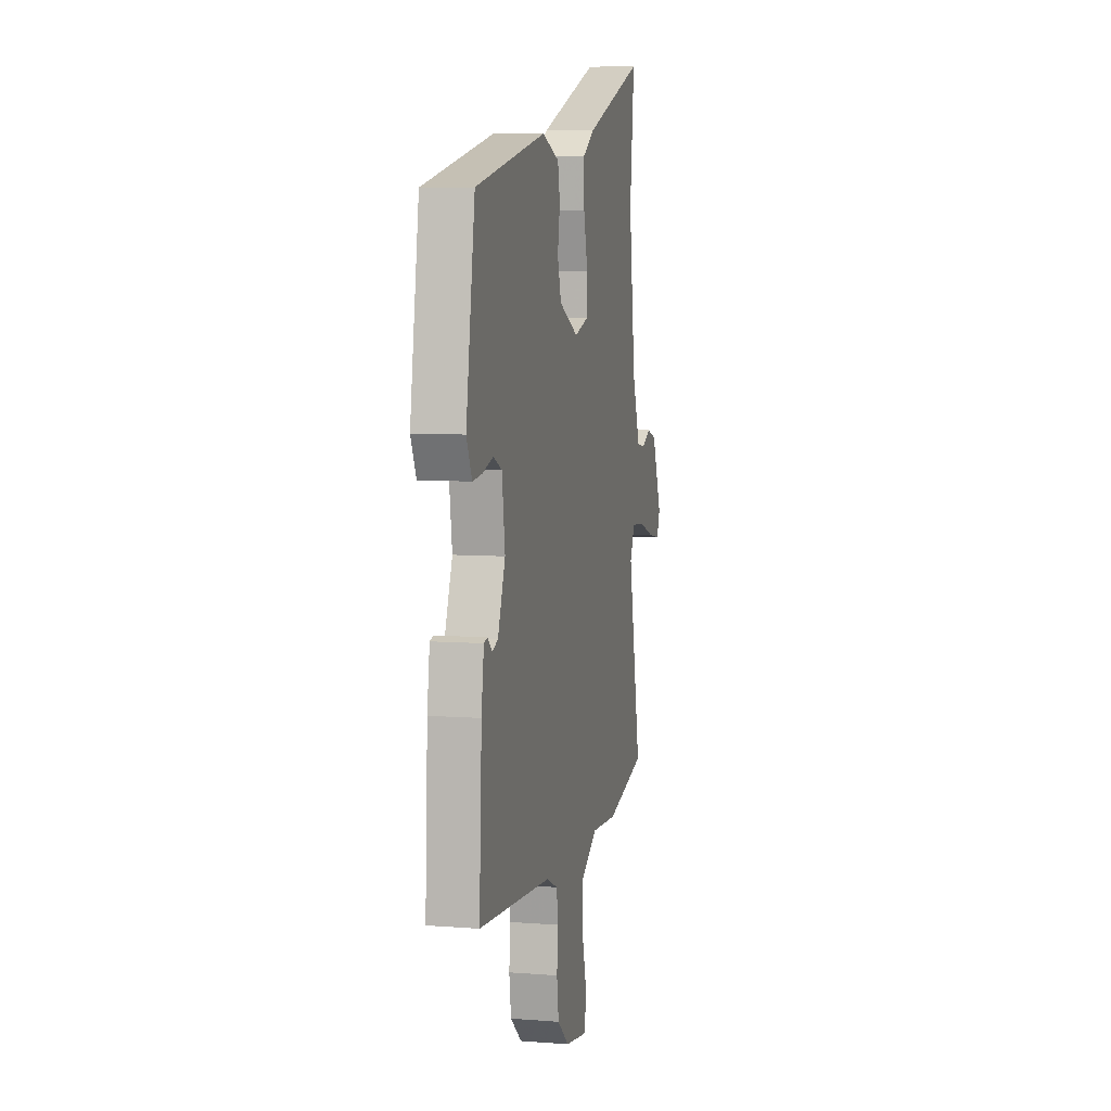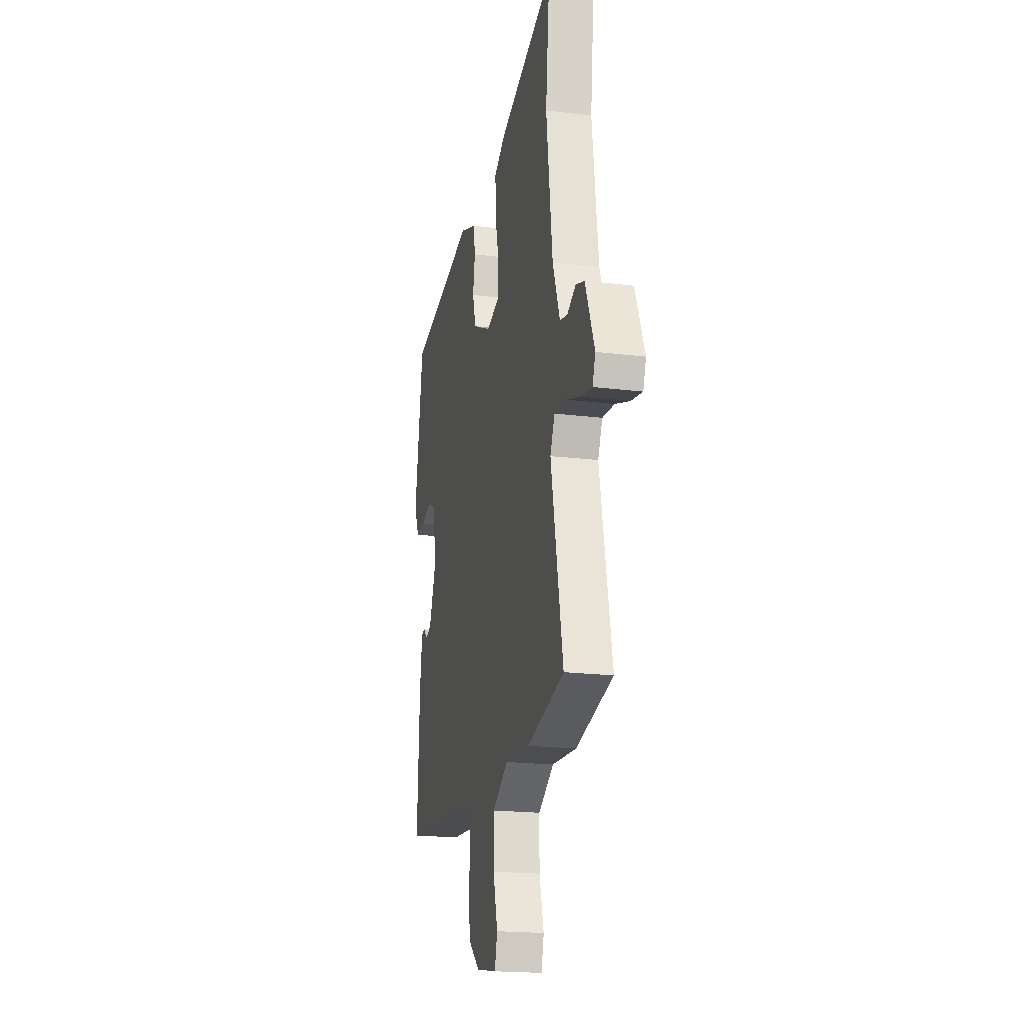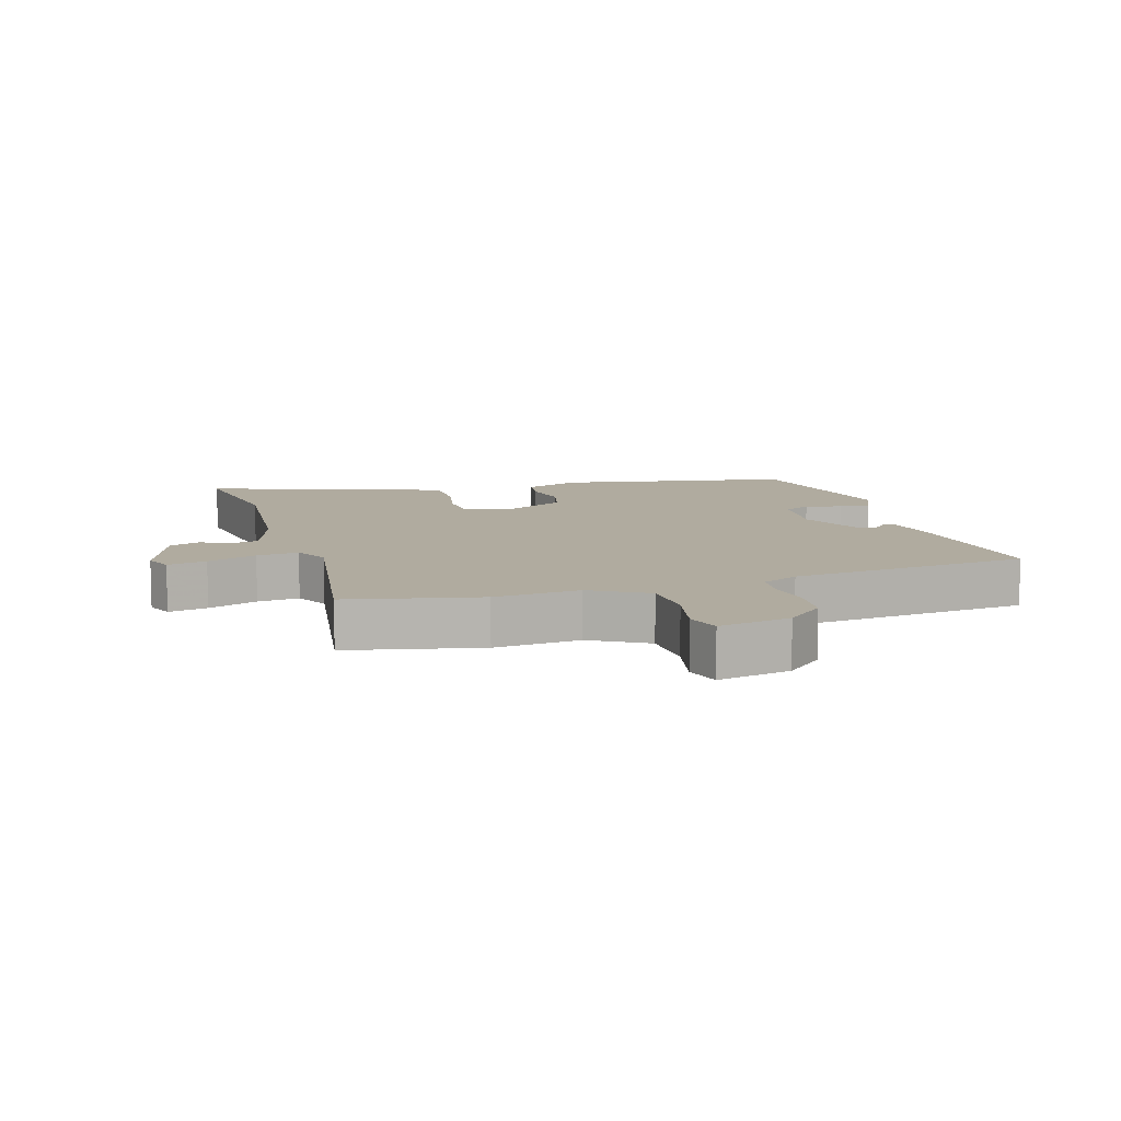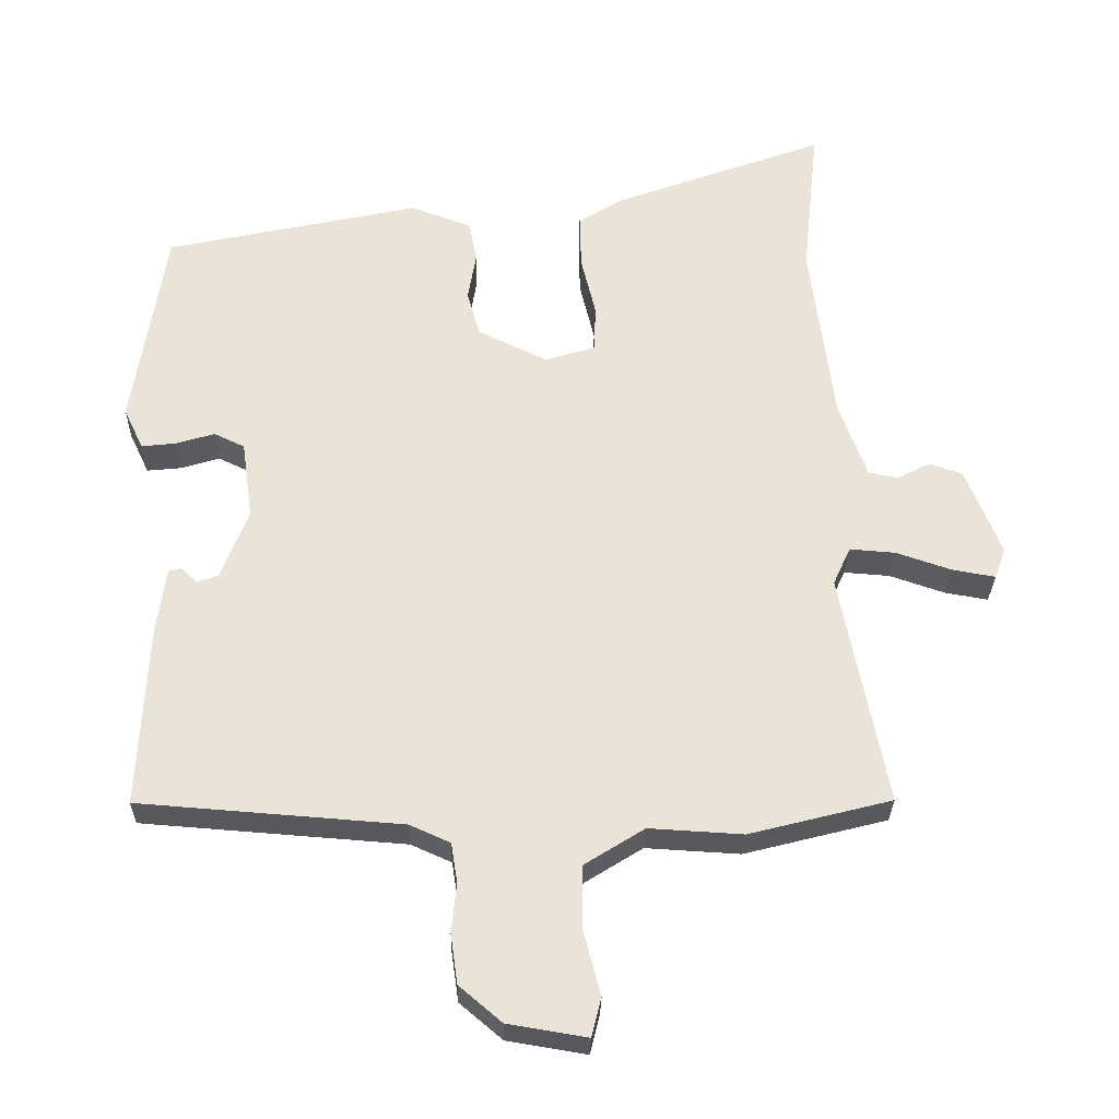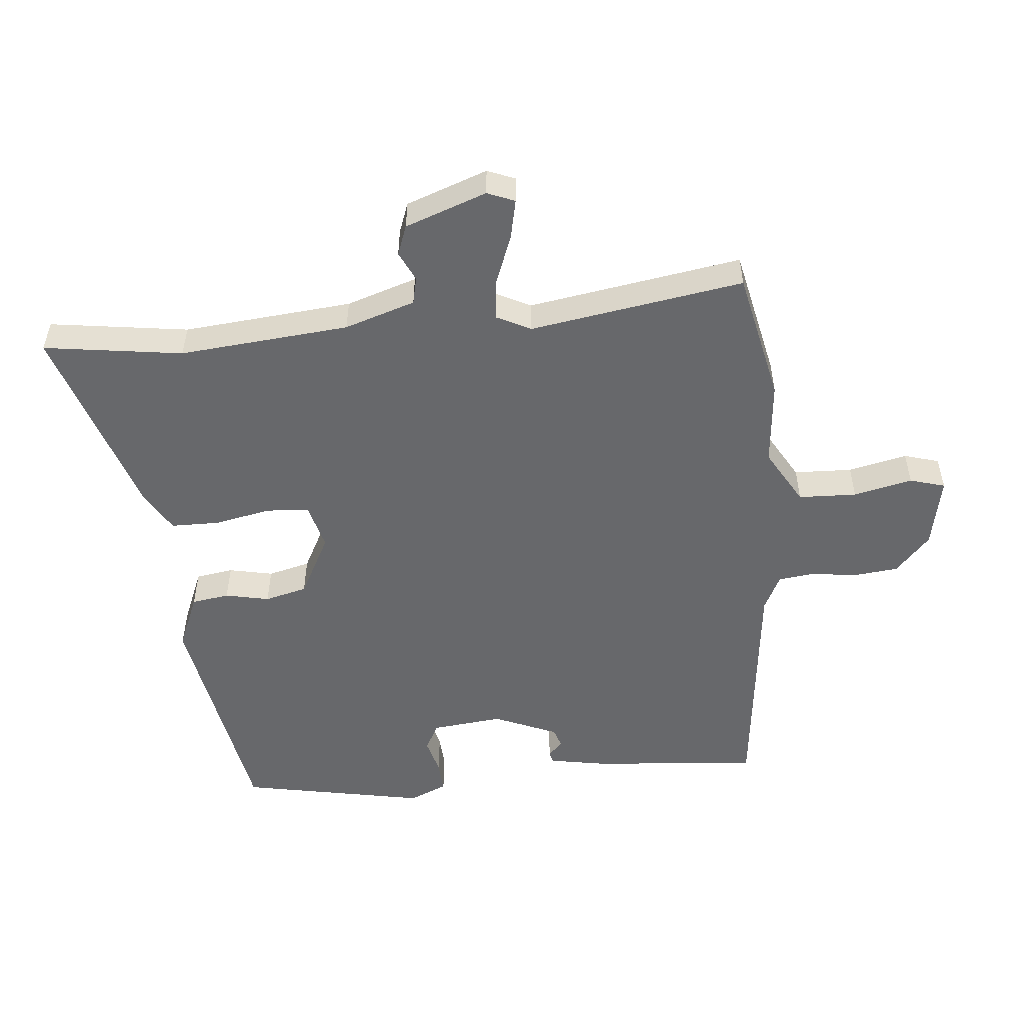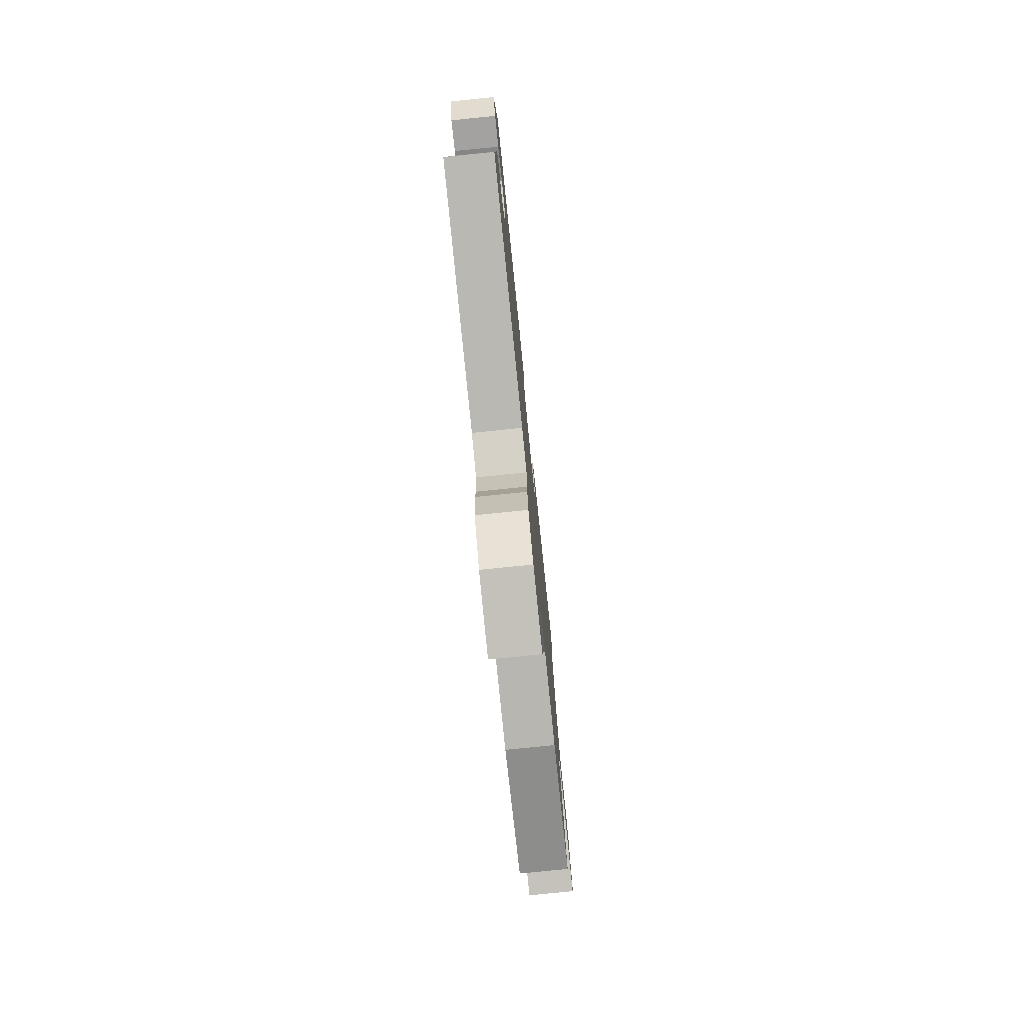
<metadata>
{"format":"obj","ext":"obj","renderer":"f3d","projection":"perspective","resolution":1024,"background":"white","views":[{"elev":6.9,"azim":-77.2,"up":"+Z"},{"elev":-19.5,"azim":76.9,"up":"+Z"},{"elev":9.7,"azim":161.0,"up":"+Y"},{"elev":-28.7,"azim":-1.0,"up":"+Z"},{"elev":-52.5,"azim":93.3,"up":"+Y"},{"elev":-78.4,"azim":-84.2,"up":"+Z"}]}
</metadata>
<code>
v -0.468 0.07 -0.494
v -0.455 0.07 -0.229
v -0.442 0.07 -0.137
v -0.424 0.07 -0.132
v -0.4 0.07 -0.154
v -0.37 0.07 -0.143
v -0.331 0.07 -0.041
v -0.347 0.07 0.071
v -0.391 0.07 0.092
v -0.447 0.07 0.075
v -0.496 0.07 0.07
v -0.524 0.07 0.129
v -0.478 0.07 0.424
v -0.112 0.07 0.503
v -0.024 0.07 0.47
v -0.013 0.07 0.411
v -0.025 0.07 0.341
v -0.006 0.07 0.275
v 0.094 0.07 0.227
v 0.166 0.07 0.249
v 0.168 0.07 0.317
v 0.147 0.07 0.404
v 0.145 0.07 0.481
v 0.208 0.07 0.521
v 0.514 0.07 0.633
v 0.491 0.07 0.413
v 0.525 0.07 0.146
v 0.565 0.07 0.036
v 0.608 0.07 0.028
v 0.654 0.07 0.052
v 0.702 0.07 0.036
v 0.753 0.07 -0.091
v 0.737 0.07 -0.135
v 0.675 0.07 -0.124
v 0.596 0.07 -0.097
v 0.53 0.07 -0.092
v 0.505 0.07 -0.147
v 0.571 0.07 -0.482
v 0.366 0.07 -0.534
v 0.231 0.07 -0.526
v 0.145 0.07 -0.58
v 0.145 0.07 -0.672
v 0.169 0.07 -0.764
v 0.155 0.07 -0.82
v 0.041 0.07 -0.801
v -0.02 0.07 -0.749
v -0.03 0.07 -0.678
v -0.023 0.07 -0.606
v -0.032 0.07 -0.549
v -0.09 0.07 -0.523
v -0.468 0 -0.494
v -0.455 0 -0.229
v -0.442 0 -0.137
v -0.424 0 -0.132
v -0.4 0 -0.154
v -0.37 0 -0.143
v -0.331 0 -0.041
v -0.347 0 0.071
v -0.391 0 0.092
v -0.447 0 0.075
v -0.496 0 0.07
v -0.524 0 0.129
v -0.478 0 0.424
v -0.112 0 0.503
v -0.024 0 0.47
v -0.013 0 0.411
v -0.025 0 0.341
v -0.006 0 0.275
v 0.094 0 0.227
v 0.166 0 0.249
v 0.168 0 0.317
v 0.147 0 0.404
v 0.145 0 0.481
v 0.208 0 0.521
v 0.514 0 0.633
v 0.491 0 0.413
v 0.525 0 0.146
v 0.565 0 0.036
v 0.608 0 0.028
v 0.654 0 0.052
v 0.702 0 0.036
v 0.753 0 -0.091
v 0.737 0 -0.135
v 0.675 0 -0.124
v 0.596 0 -0.097
v 0.53 0 -0.092
v 0.505 0 -0.147
v 0.571 0 -0.482
v 0.366 0 -0.534
v 0.231 0 -0.526
v 0.145 0 -0.58
v 0.145 0 -0.672
v 0.169 0 -0.764
v 0.155 0 -0.82
v 0.041 0 -0.801
v -0.02 0 -0.749
v -0.03 0 -0.678
v -0.023 0 -0.606
v -0.032 0 -0.549
v -0.09 0 -0.523
f 45 46 47 48
f 45 48 49
f 42 43 44 45
f 41 42 45 49
f 40 41 49 50
f 37 38 39 40
f 36 37 40 50
f 32 33 34 35
f 32 35 36
f 29 30 31 32
f 28 29 32 36
f 27 28 36 50
f 23 24 25 26
f 21 22 23 26
f 20 21 26 27
f 19 20 27 50
f 14 15 16 17
f 14 17 18
f 13 14 18
f 9 10 11 12
f 9 12 13 18
f 2 3 4 5
f 2 5 6
f 1 2 6
f 50 1 6 7
f 8 9 18 19
f 7 8 19 50
f 98 97 96 95
f 99 98 95
f 95 94 93 92
f 99 95 92 91
f 100 99 91 90
f 90 89 88 87
f 100 90 87 86
f 85 84 83 82
f 86 85 82
f 82 81 80 79
f 86 82 79 78
f 100 86 78 77
f 76 75 74 73
f 76 73 72 71
f 77 76 71 70
f 100 77 70 69
f 67 66 65 64
f 68 67 64
f 68 64 63
f 62 61 60 59
f 68 63 62 59
f 55 54 53 52
f 56 55 52
f 56 52 51
f 57 56 51 100
f 69 68 59 58
f 100 69 58 57
f 1 51 52 2
f 2 52 53 3
f 3 53 54 4
f 4 54 55 5
f 5 55 56 6
f 6 56 57 7
f 7 57 58 8
f 8 58 59 9
f 9 59 60 10
f 10 60 61 11
f 11 61 62 12
f 12 62 63 13
f 13 63 64 14
f 14 64 65 15
f 15 65 66 16
f 16 66 67 17
f 17 67 68 18
f 18 68 69 19
f 19 69 70 20
f 20 70 71 21
f 21 71 72 22
f 22 72 73 23
f 23 73 74 24
f 24 74 75 25
f 25 75 76 26
f 26 76 77 27
f 27 77 78 28
f 28 78 79 29
f 29 79 80 30
f 30 80 81 31
f 31 81 82 32
f 32 82 83 33
f 33 83 84 34
f 34 84 85 35
f 35 85 86 36
f 36 86 87 37
f 37 87 88 38
f 38 88 89 39
f 39 89 90 40
f 40 90 91 41
f 41 91 92 42
f 42 92 93 43
f 43 93 94 44
f 44 94 95 45
f 45 95 96 46
f 46 96 97 47
f 47 97 98 48
f 48 98 99 49
f 49 99 100 50
f 50 100 51 1

</code>
